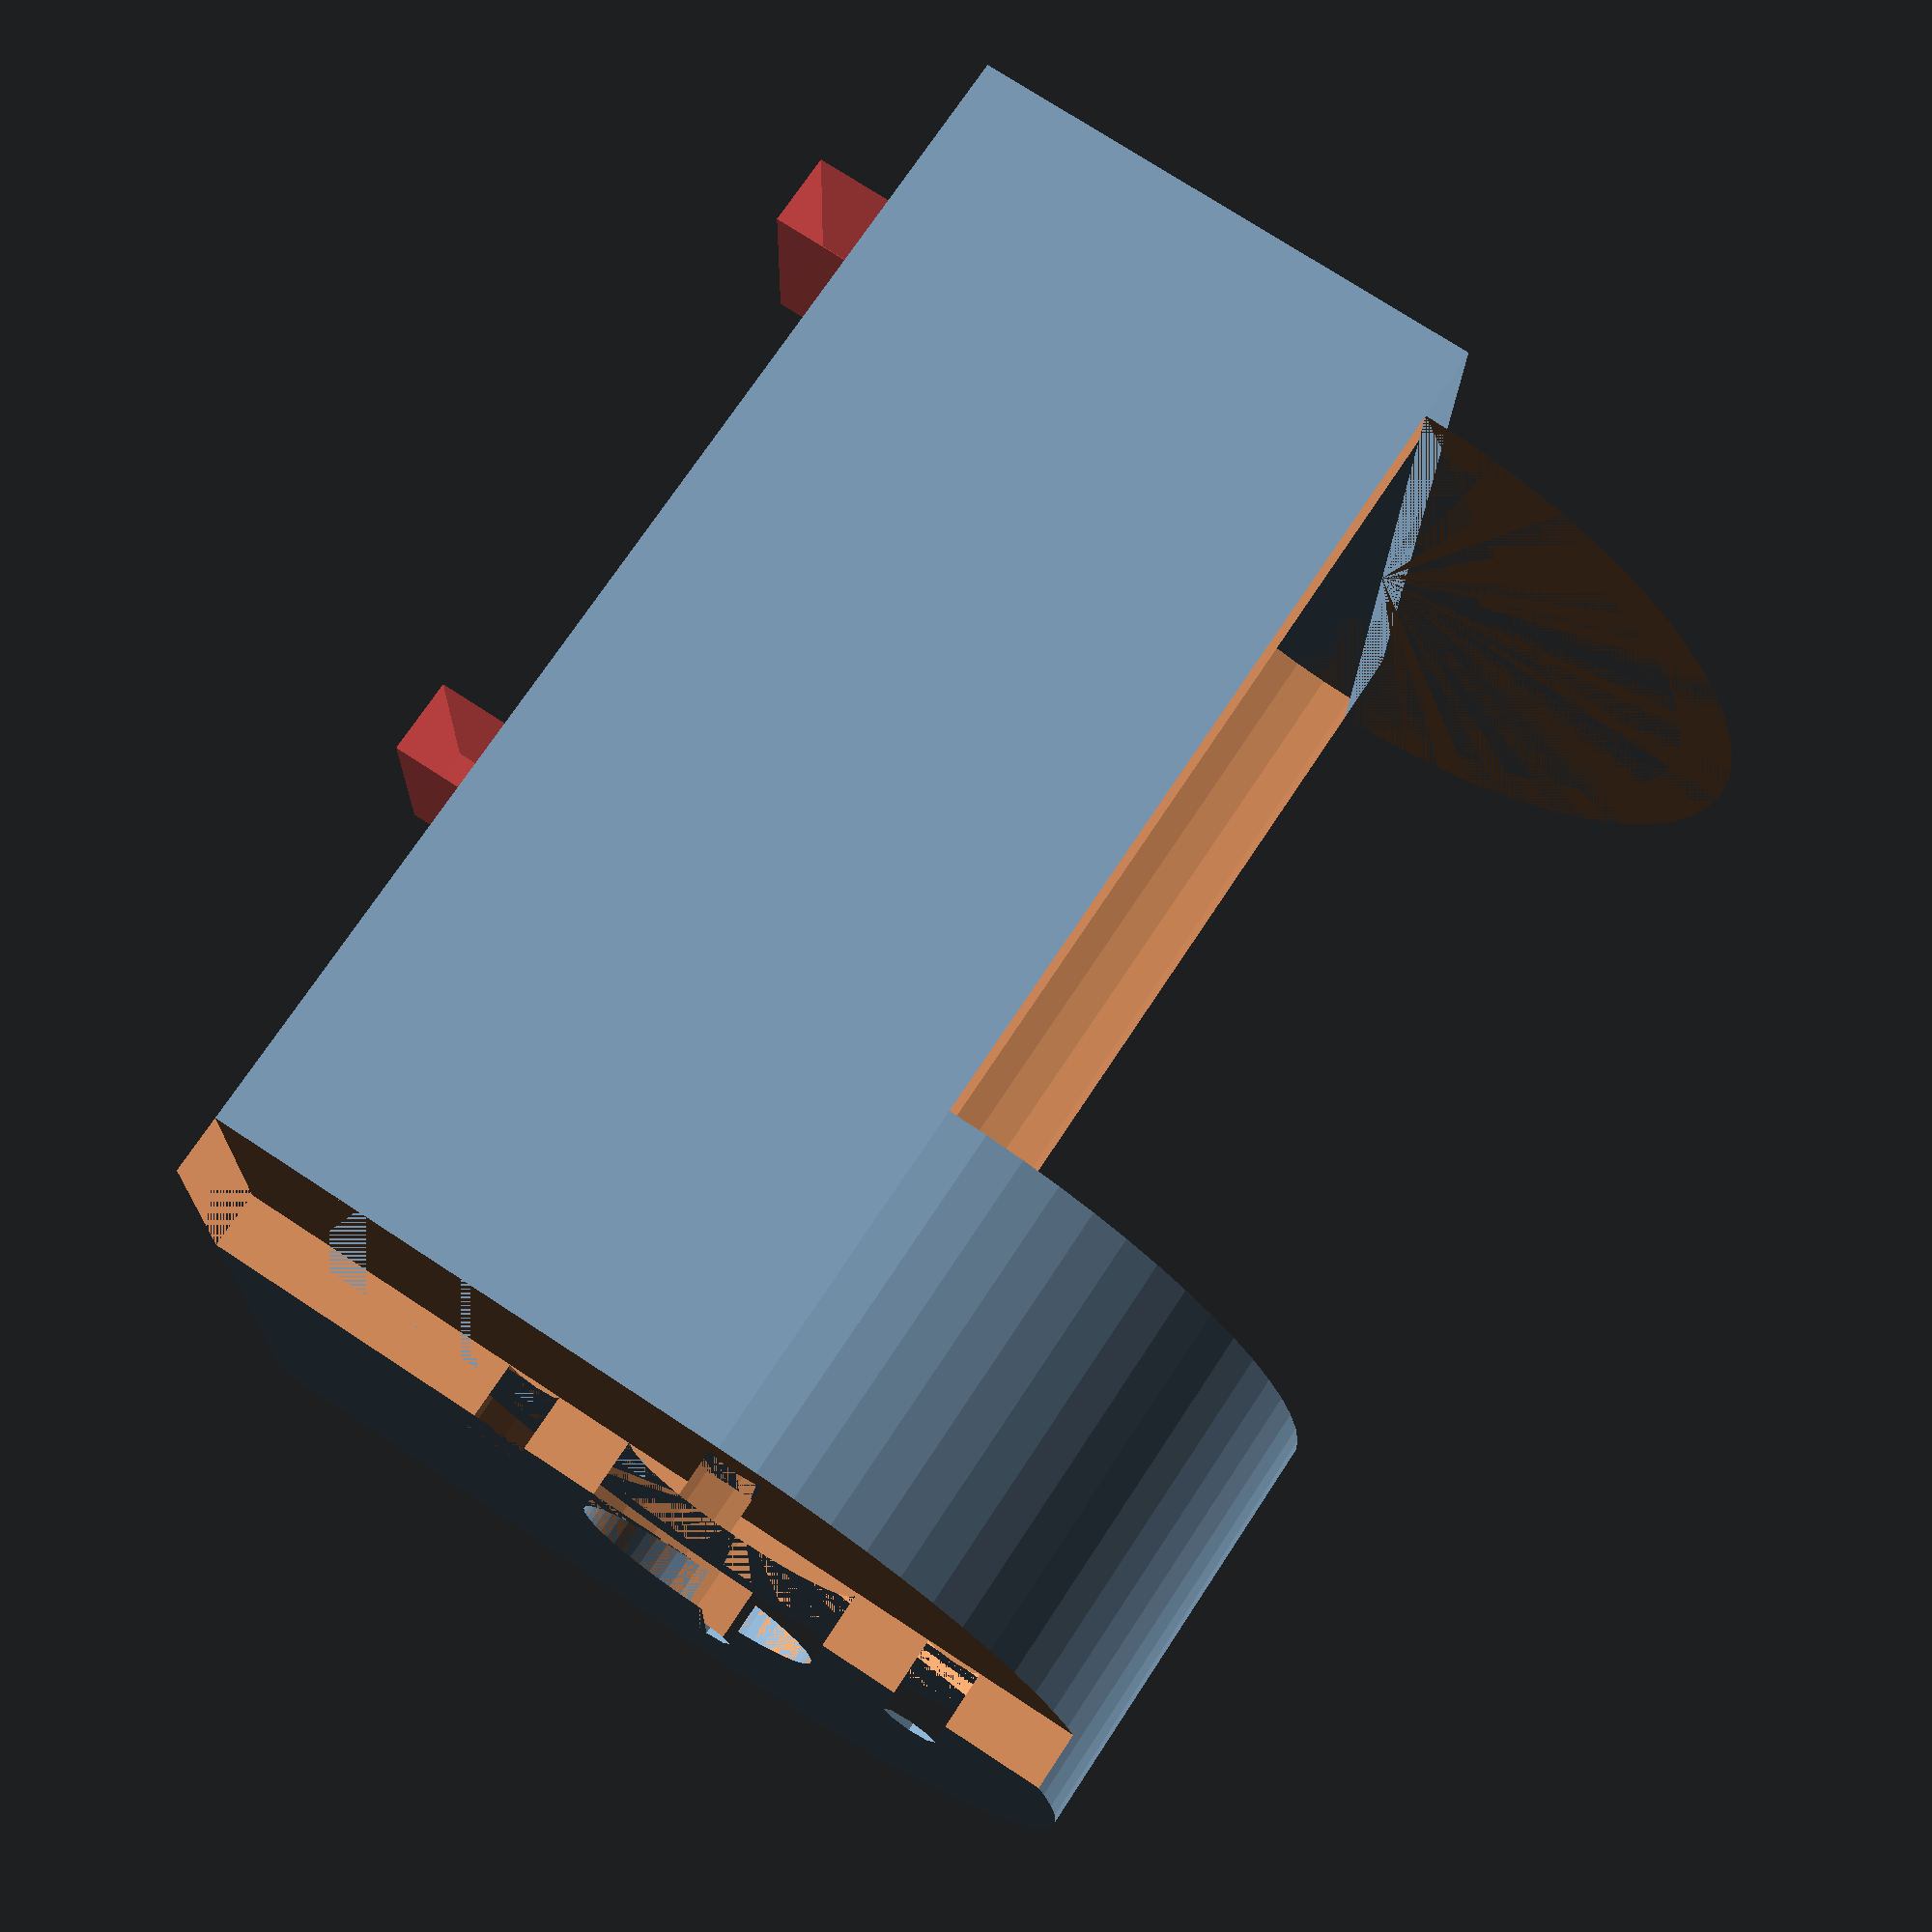
<openscad>
fn=64;		// Resolution for circular shapes
$fn=fn;		// Set global resolution for circles
//? fragment; sizes 
// Motor dimensions
motor_d=36;			// Motor diameter
motor_l=60;			// Motor length

// Plate parameters
plate_screw_d = 3;			// Diameter of plate screw holes
plate_screw_off = 25/2;		// Offset of screw holes from center
plate_gear_hole_d = 13.5;	// Diameter of gear hole
plate_gear_hole_l = 16;		// Depth of gear hole

// Bottom screw offsets
bottom_screw_1_gap_y = 18;
bottom_screw_2_gap_y = 15;
bottom_screw_1_gap_x = 4;
bottom_screw_2_gap_x = 37.5;

// Thickness parameters
plate_h=4;			// Plate thickness
bottom_t = 7;		// Bottom thickness
front_t = 3;		// Front thickness for casing walls

// Motor case calculations
motor_case_d = motor_d + front_t * 2;  // Outer diameter including front thickness

// Position offsets
motor_plate_y = 14;
motor_plate_x_off = 1;

// Subtracting inner components from the main shape
difference()
{
	translate([0,0,bottom_t])
	//? union?
	union()
	{
		// Add motor mounting plate
		//? translate
		translate([motor_l,motor_case_d/2,motor_case_d/2])
		rotate([0,90,0])
		plate(plate_h=plate_h);
		// Create the motor casing with subtractions for motor and cutouts
		difference()
		{
			//test();
			motor_case();

			// Subtract space for motor inside the case
			translate([0,front_t,front_t])
			motor();

			// Create cutout section inside motor case
			translate([0,0,motor_case_d/2])
			cube([motor_l-18, motor_case_d, motor_case_d/2]);
		}

		// Bottom support base for the motor casing
		translate([0,0,-bottom_t])
		cube([motor_l+plate_h, motor_case_d, bottom_t]);
    
    // Back support plate (ass)
    translate([-4,0,-bottom_t])
    cube([4,motor_case_d,(motor_case_d/2)+bottom_t]);
	}

	// Cutting out space for motor plate attachment
	translate([motor_l+motor_plate_x_off,0,0])
	cube([plate_h,motor_plate_y,motor_case_d+bottom_t]);

	// Add bottom screw holes (hidden in preview using #)
	#translate([0,front_t,4])
	bottom_screws();
}

// Creates the outer motor case
module motor_case()
{
	translate([0,motor_case_d/2,motor_case_d/2])
	rotate([0,90,0])
	cylinder(d=motor_case_d, h=motor_l);

	// Subtract a slot for motor fitting
	difference()
	{
		cube([motor_l+plate_h, motor_case_d, motor_case_d/2]);
		translate([0,motor_case_d/2,motor_case_d/2])
		rotate([0,90,0])
		cylinder(d=motor_case_d, h=motor_l+plate_h);
	}
}


// Places screws at the bottom of the casing
module bottom_screws()
{
	// back screws
	translate([bottom_screw_1_gap_x, (motor_d-bottom_screw_1_gap_y)/2, 0])
	{
		screwCube(); //right
		translate([0,bottom_screw_1_gap_y,0])
		screwCube(); //left
	}

	// front screw
	translate([bottom_screw_2_gap_x, (motor_d-bottom_screw_2_gap_y)/2, 0])
	{
		screwCube(); //right
		translate([0,bottom_screw_2_gap_y,0])
		screwCube(); //left
	}
}

module screwCube(w1=4,w2=6.7, depth=10, height=20)
{
    cube([w1,depth,height], true); // Bottom
    translate([0,0,8]) //5 (0 point) 3mm nut height
		cube([w2,depth,height], true); // Top
}

// Creates a screw with a head and shaft
module screw(d1=8, d2=5, l2=20, l1=50)
{
	cylinder(d=d1, h=l1, $fn=fn/4);  // Top screw (body)
	translate([0,0,-l2])
	cylinder(d=d2, h=l2, $fn=fn/4);  // Bottom screw (head)
}

// Creates the motor shape inside the casing
module motor()
{
	translate([0,motor_d/2,motor_d/2])
	rotate([0,90,0])
	union()
	{
		cylinder(d=motor_d, h=motor_l);  // Main motor body
		cylinder(d=plate_gear_hole_d, h=motor_l+plate_gear_hole_l);  // Gear shaft
	}
}

// Creates the motor mounting plate with screw holes
module plate(plate_h=1.5)
{
	rotate([0,0,180])
	difference()
	{
		linear_extrude(height = plate_h)
		difference()
		{
			circle(d=motor_case_d);       // Outer plate diameter
		  circle(d=plate_gear_hole_d);   // Gear hole cutout

			// Screw holes at each quadrant of the plate
			translate([plate_screw_off,0,0])
			circle(d=plate_screw_d,$fn=fn/8);

			translate([-plate_screw_off,0,0])
			circle(d=plate_screw_d,$fn=fn/8);

			translate([0,plate_screw_off,0])
			circle(d=plate_screw_d,$fn=fn/8);

			translate([0,-plate_screw_off,0])
			circle(d=plate_screw_d,$fn=fn/8);
		}
	}
}

</openscad>
<views>
elev=285.8 azim=181.9 roll=303.3 proj=p view=wireframe
</views>
